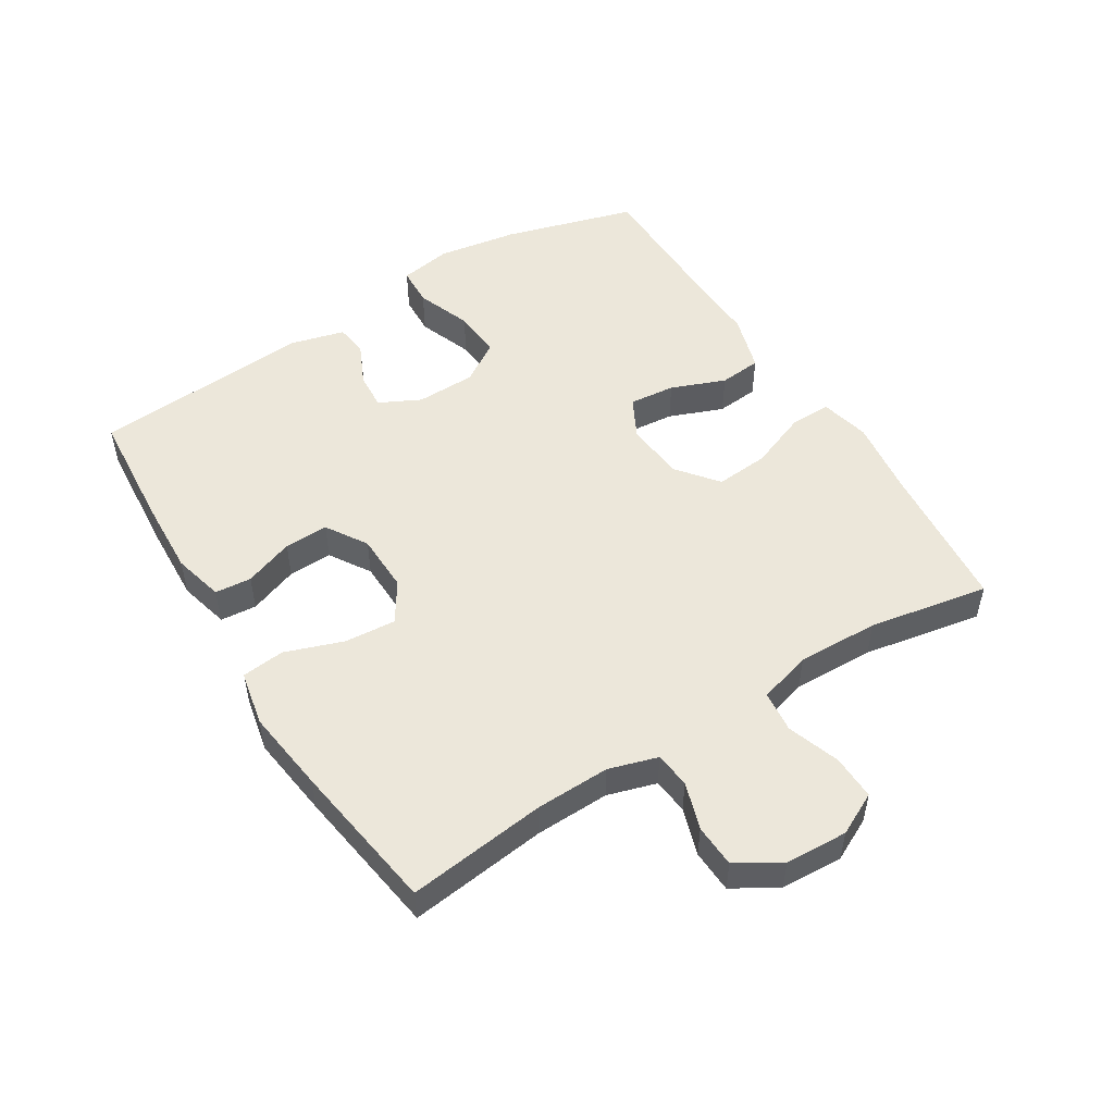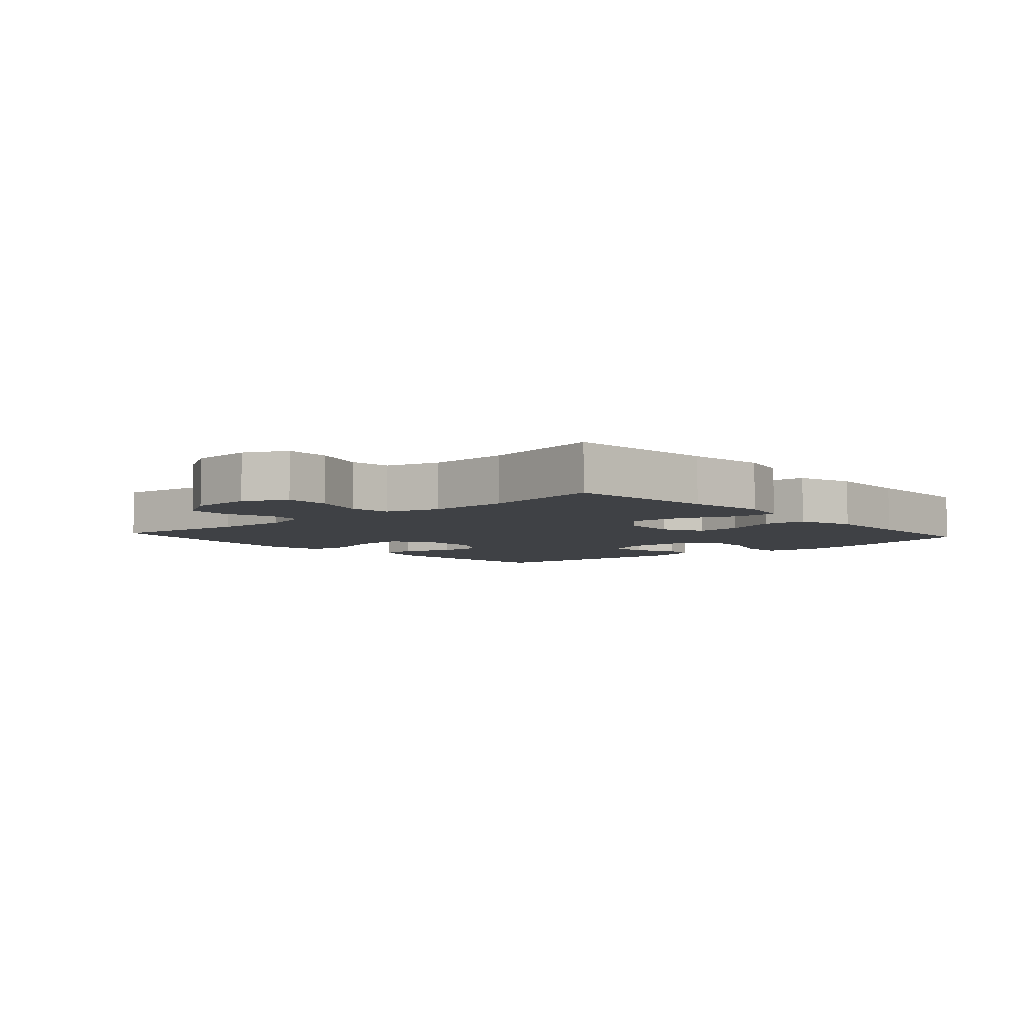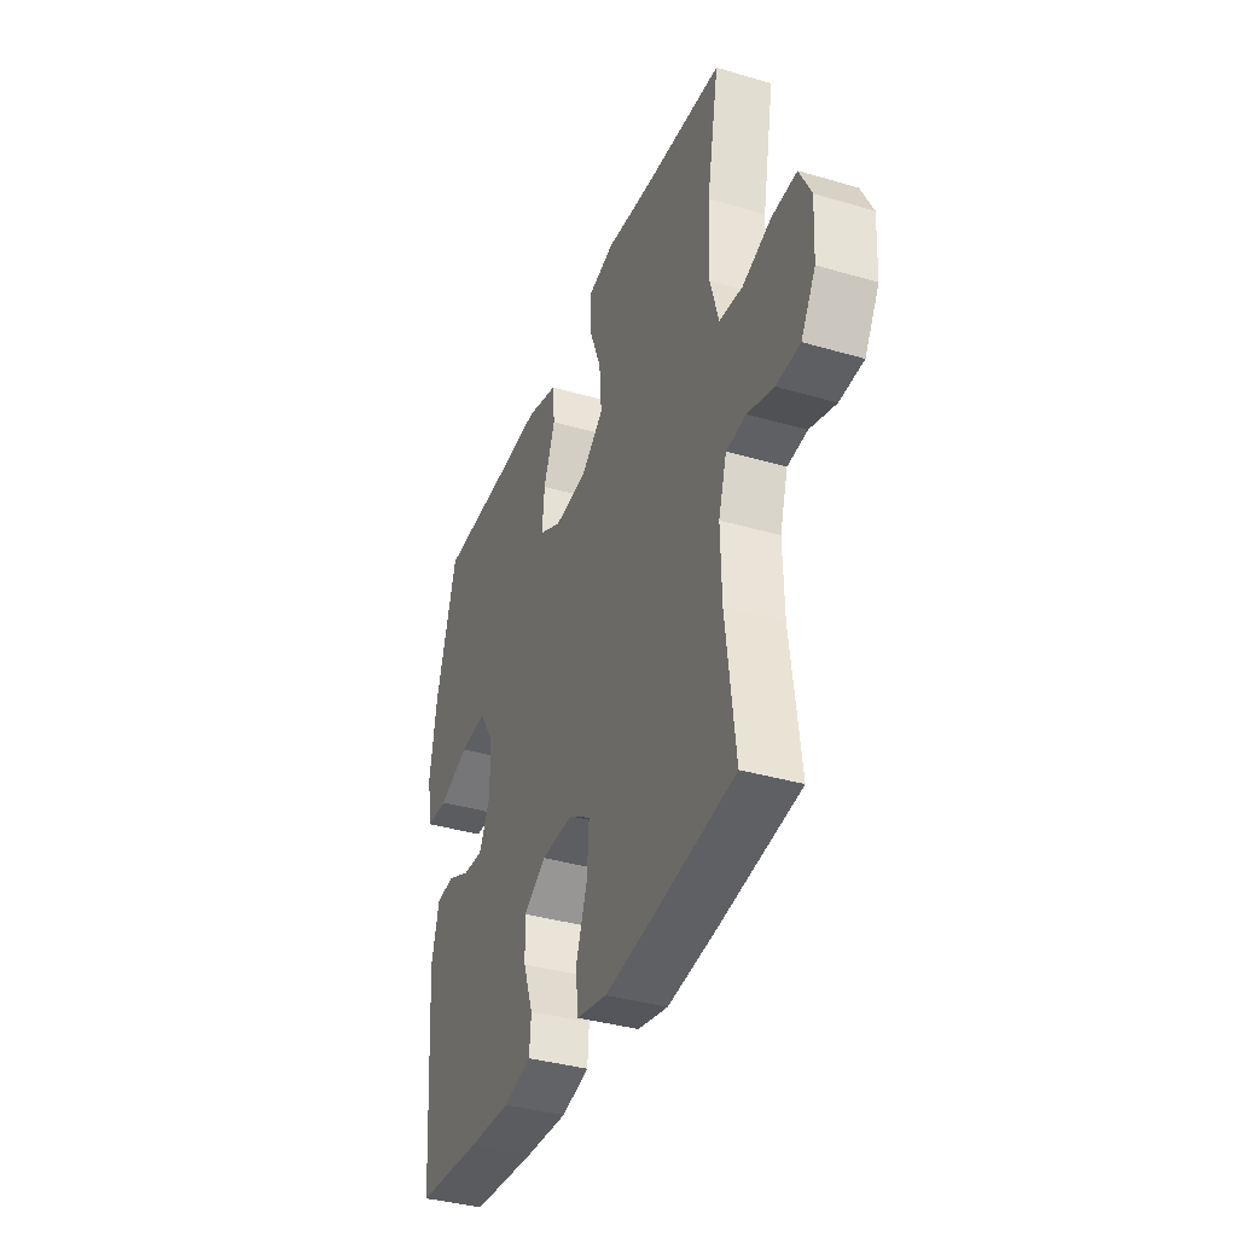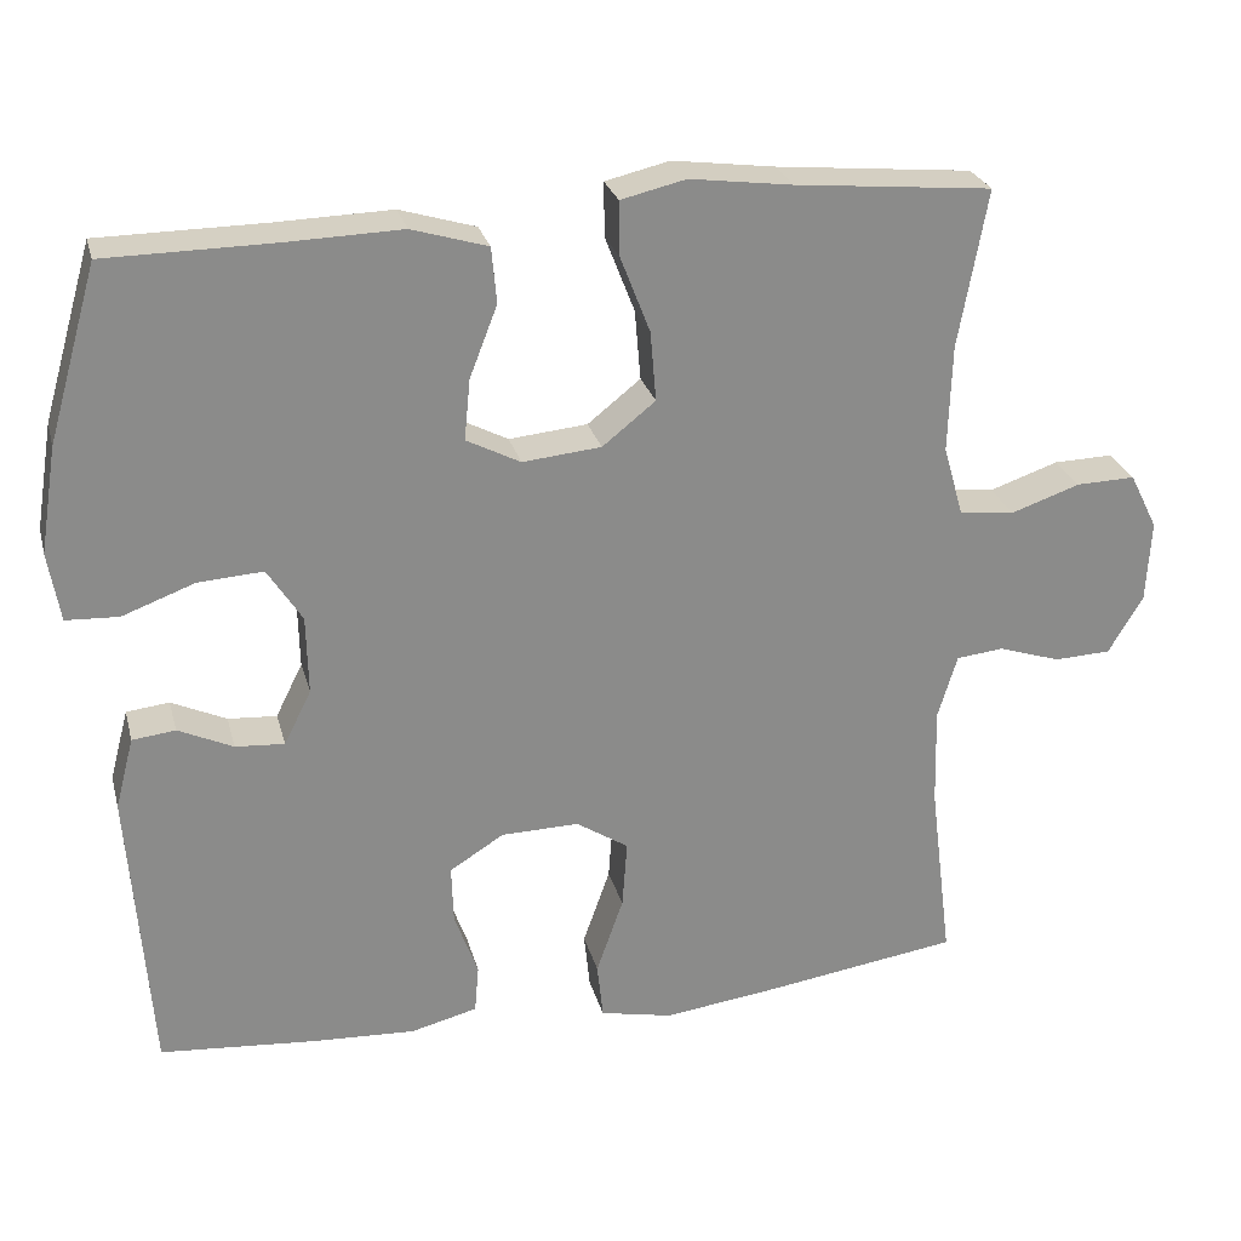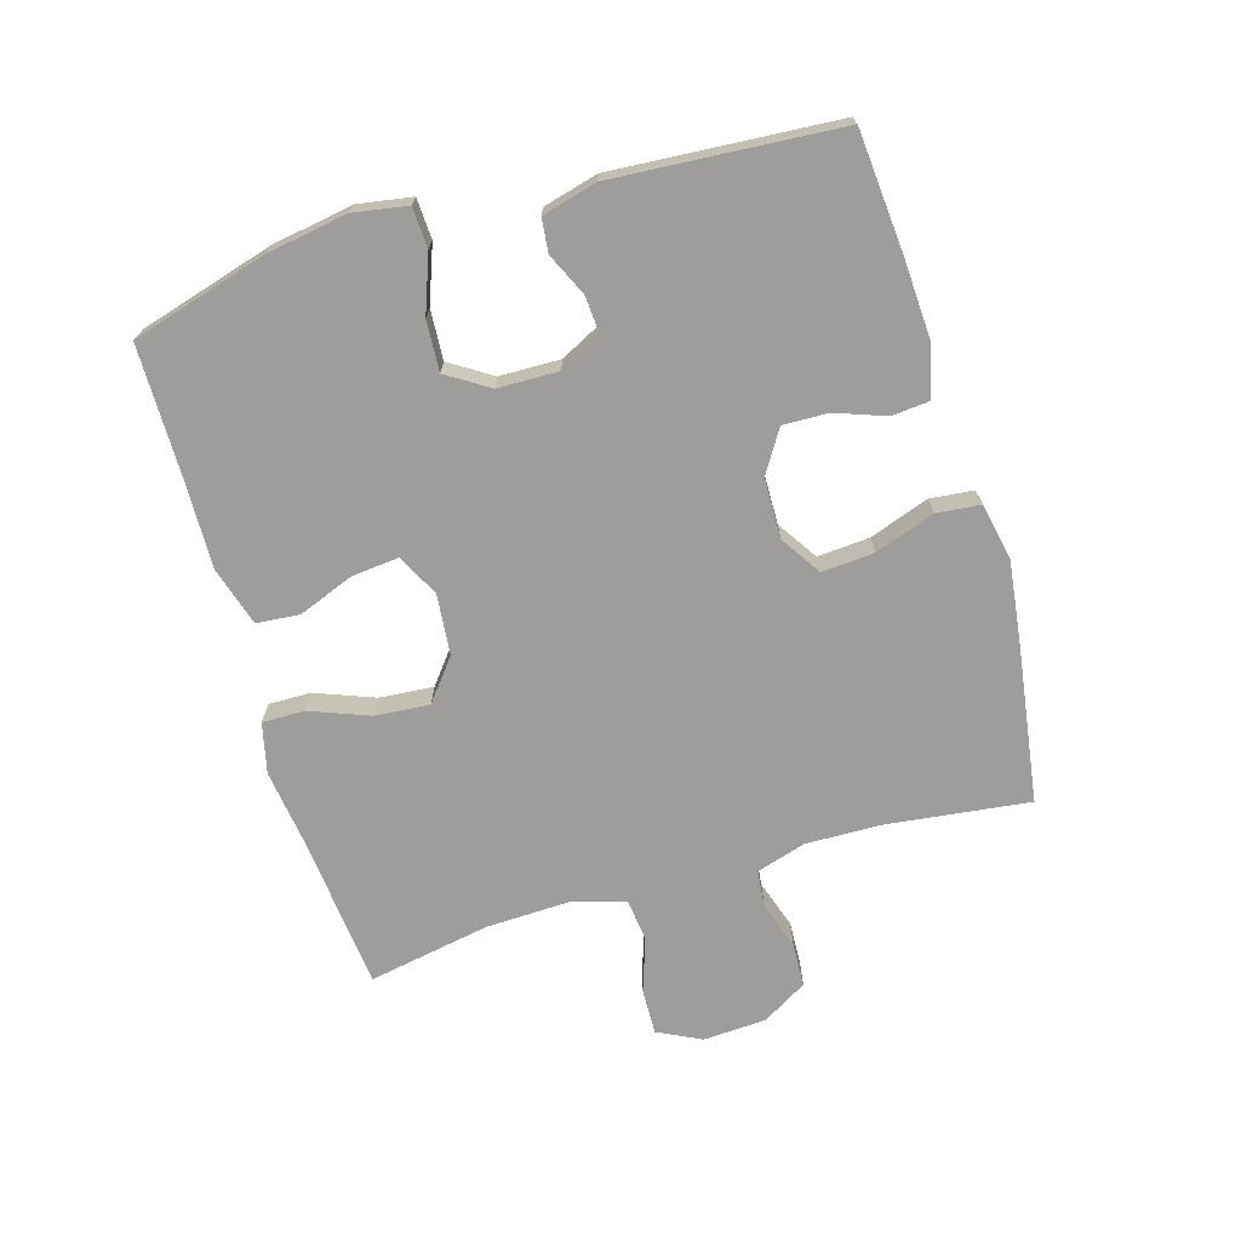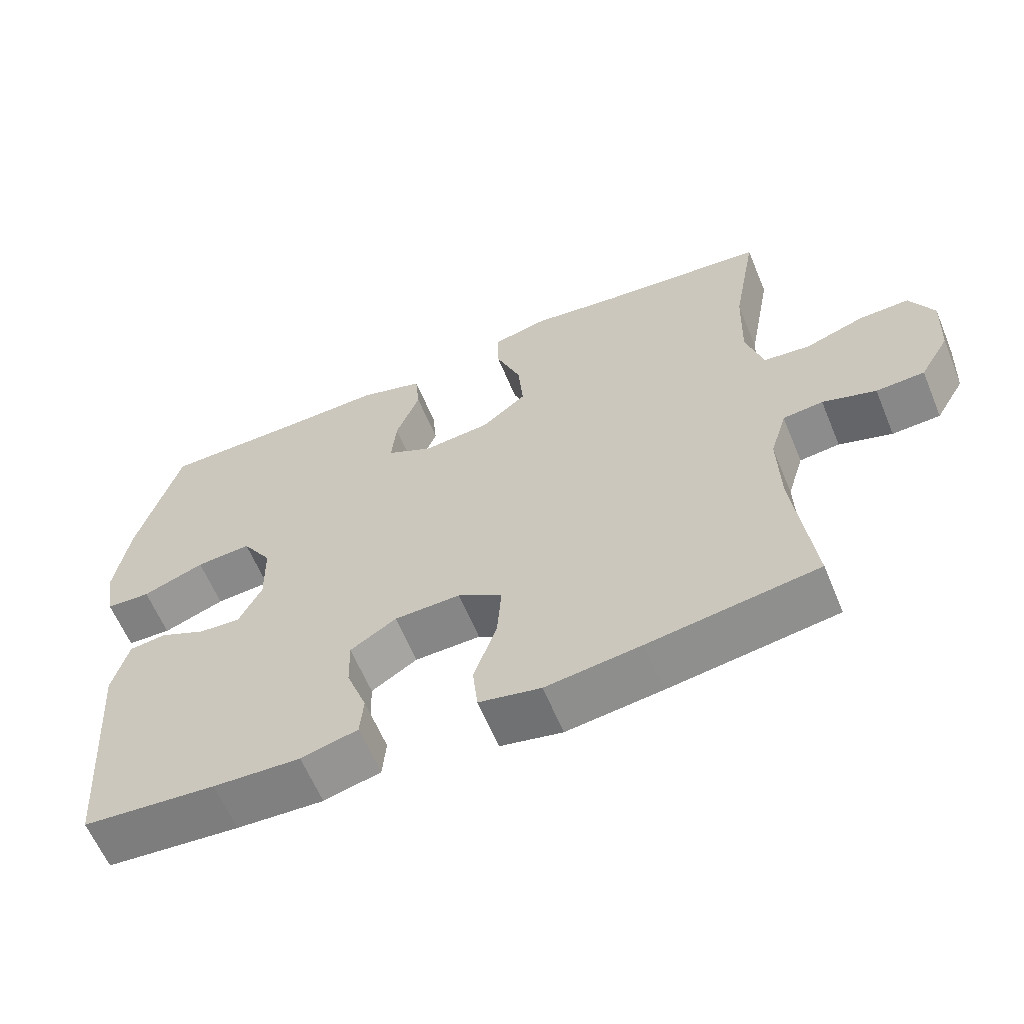
<metadata>
{"format":"obj","ext":"obj","renderer":"f3d","projection":"perspective","resolution":1024,"background":"white","views":[{"elev":51.4,"azim":-121.9,"up":"+Y"},{"elev":-5.4,"azim":-48.3,"up":"+Y"},{"elev":-37.3,"azim":-110.6,"up":"+Z"},{"elev":26.2,"azim":165.9,"up":"+Z"},{"elev":-70.4,"azim":106.6,"up":"+Y"},{"elev":-61.5,"azim":-157.5,"up":"+Z"}]}
</metadata>
<code>
v 0.5 0.07 -0.5
v 0.315 0.07 -0.515
v 0.194 0.07 -0.521
v 0.115 0.07 -0.501
v 0.11 0.07 -0.444
v 0.138 0.07 -0.367
v 0.14 0.07 -0.298
v 0.076 0.07 -0.258
v -0.016 0.07 -0.256
v -0.078 0.07 -0.296
v -0.072 0.07 -0.376
v -0.04 0.07 -0.467
v -0.047 0.07 -0.534
v -0.133 0.07 -0.552
v -0.265 0.07 -0.535
v -0.5 0.07 -0.5
v -0.473 0.07 -0.283
v -0.47 0.07 -0.167
v -0.493 0.07 -0.091
v -0.549 0.07 -0.085
v -0.623 0.07 -0.109
v -0.69 0.07 -0.106
v -0.731 0.07 -0.037
v -0.736 0.07 0.06
v -0.703 0.07 0.126
v -0.633 0.07 0.124
v -0.551 0.07 0.096
v -0.486 0.07 0.103
v -0.462 0.07 0.186
v -0.466 0.07 0.313
v -0.5 0.07 0.5
v -0.267 0.07 0.522
v -0.145 0.07 0.538
v -0.068 0.07 0.52
v -0.069 0.07 0.455
v -0.104 0.07 0.365
v -0.111 0.07 0.282
v -0.048 0.07 0.232
v 0.045 0.07 0.223
v 0.109 0.07 0.256
v 0.102 0.07 0.328
v 0.069 0.07 0.413
v 0.075 0.07 0.479
v 0.165 0.07 0.506
v 0.301 0.07 0.502
v 0.5 0.07 0.5
v 0.559 0.07 0.294
v 0.579 0.07 0.169
v 0.565 0.07 0.087
v 0.503 0.07 0.084
v 0.417 0.07 0.116
v 0.34 0.07 0.121
v 0.299 0.07 0.057
v 0.297 0.07 -0.036
v 0.329 0.07 -0.1
v 0.387 0.07 -0.096
v 0.452 0.07 -0.066
v 0.503 0.07 -0.072
v 0.525 0.07 -0.156
v 0.5 0 -0.5
v 0.315 0 -0.515
v 0.194 0 -0.521
v 0.115 0 -0.501
v 0.11 0 -0.444
v 0.138 0 -0.367
v 0.14 0 -0.298
v 0.076 0 -0.258
v -0.016 0 -0.256
v -0.078 0 -0.296
v -0.072 0 -0.376
v -0.04 0 -0.467
v -0.047 0 -0.534
v -0.133 0 -0.552
v -0.265 0 -0.535
v -0.5 0 -0.5
v -0.473 0 -0.283
v -0.47 0 -0.167
v -0.493 0 -0.091
v -0.549 0 -0.085
v -0.623 0 -0.109
v -0.69 0 -0.106
v -0.731 0 -0.037
v -0.736 0 0.06
v -0.703 0 0.126
v -0.633 0 0.124
v -0.551 0 0.096
v -0.486 0 0.103
v -0.462 0 0.186
v -0.466 0 0.313
v -0.5 0 0.5
v -0.267 0 0.522
v -0.145 0 0.538
v -0.068 0 0.52
v -0.069 0 0.455
v -0.104 0 0.365
v -0.111 0 0.282
v -0.048 0 0.232
v 0.045 0 0.223
v 0.109 0 0.256
v 0.102 0 0.328
v 0.069 0 0.413
v 0.075 0 0.479
v 0.165 0 0.506
v 0.301 0 0.502
v 0.5 0 0.5
v 0.559 0 0.294
v 0.579 0 0.169
v 0.565 0 0.087
v 0.503 0 0.084
v 0.417 0 0.116
v 0.34 0 0.121
v 0.299 0 0.057
v 0.297 0 -0.036
v 0.329 0 -0.1
v 0.387 0 -0.096
v 0.452 0 -0.066
v 0.503 0 -0.072
v 0.525 0 -0.156
f 4 5 6
f 3 4 6
f 2 3 6
f 1 2 6
f 59 1 6
f 58 59 6
f 57 58 6
f 56 57 6
f 55 56 6 7
f 54 55 7 8
f 53 54 8 9
f 52 53 9 10
f 49 50 51
f 48 49 51
f 47 48 51
f 46 47 51
f 45 46 51
f 45 51 52
f 44 45 52
f 43 44 52
f 42 43 52
f 41 42 52
f 40 41 52
f 39 40 52 10
f 34 35 36
f 33 34 36
f 32 33 36
f 32 36 37
f 31 32 37
f 30 31 37
f 29 30 37 38
f 25 26 27
f 24 25 27
f 23 24 27
f 22 23 27
f 21 22 27
f 20 21 27
f 19 20 27 28
f 38 39 10
f 29 38 10
f 28 29 10
f 19 28 10
f 18 19 10
f 15 16 17
f 14 15 17
f 13 14 17
f 12 13 17
f 11 12 17
f 10 11 17 18
f 65 64 63
f 65 63 62
f 65 62 61
f 65 61 60
f 65 60 118
f 65 118 117
f 65 117 116
f 65 116 115
f 66 65 115 114
f 67 66 114 113
f 68 67 113 112
f 69 68 112 111
f 110 109 108
f 110 108 107
f 110 107 106
f 110 106 105
f 110 105 104
f 111 110 104
f 111 104 103
f 111 103 102
f 111 102 101
f 111 101 100
f 111 100 99
f 69 111 99 98
f 95 94 93
f 95 93 92
f 95 92 91
f 96 95 91
f 96 91 90
f 96 90 89
f 97 96 89 88
f 86 85 84
f 86 84 83
f 86 83 82
f 86 82 81
f 86 81 80
f 86 80 79
f 87 86 79 78
f 69 98 97
f 69 97 88
f 69 88 87
f 69 87 78
f 69 78 77
f 76 75 74
f 76 74 73
f 76 73 72
f 76 72 71
f 76 71 70
f 77 76 70 69
f 1 60 61 2
f 2 61 62 3
f 3 62 63 4
f 4 63 64 5
f 5 64 65 6
f 6 65 66 7
f 7 66 67 8
f 8 67 68 9
f 9 68 69 10
f 10 69 70 11
f 11 70 71 12
f 12 71 72 13
f 13 72 73 14
f 14 73 74 15
f 15 74 75 16
f 16 75 76 17
f 17 76 77 18
f 18 77 78 19
f 19 78 79 20
f 20 79 80 21
f 21 80 81 22
f 22 81 82 23
f 23 82 83 24
f 24 83 84 25
f 25 84 85 26
f 26 85 86 27
f 27 86 87 28
f 28 87 88 29
f 29 88 89 30
f 30 89 90 31
f 31 90 91 32
f 32 91 92 33
f 33 92 93 34
f 34 93 94 35
f 35 94 95 36
f 36 95 96 37
f 37 96 97 38
f 38 97 98 39
f 39 98 99 40
f 40 99 100 41
f 41 100 101 42
f 42 101 102 43
f 43 102 103 44
f 44 103 104 45
f 45 104 105 46
f 46 105 106 47
f 47 106 107 48
f 48 107 108 49
f 49 108 109 50
f 50 109 110 51
f 51 110 111 52
f 52 111 112 53
f 53 112 113 54
f 54 113 114 55
f 55 114 115 56
f 56 115 116 57
f 57 116 117 58
f 58 117 118 59
f 59 118 60 1

</code>
